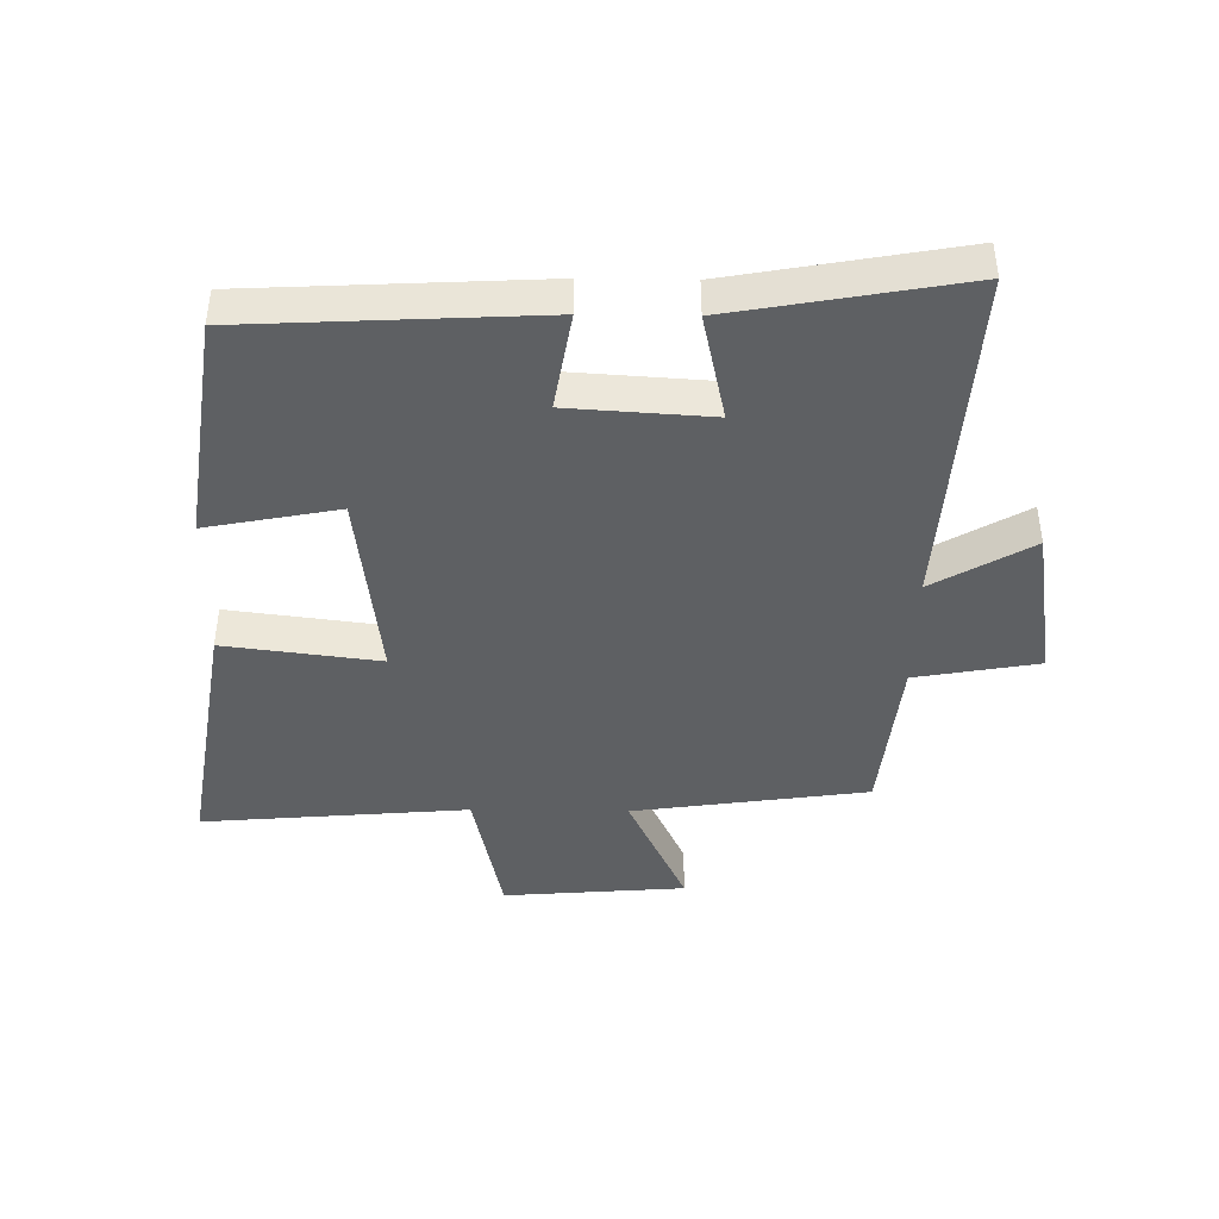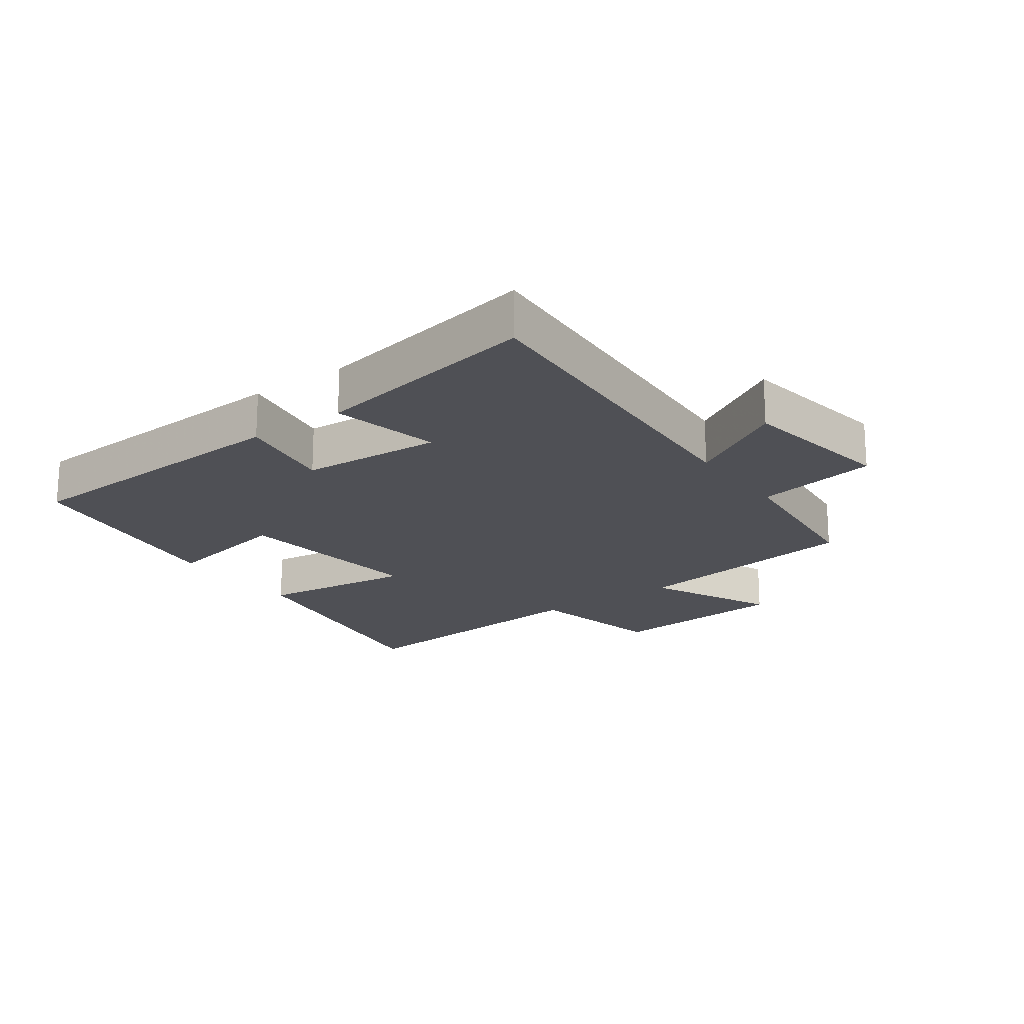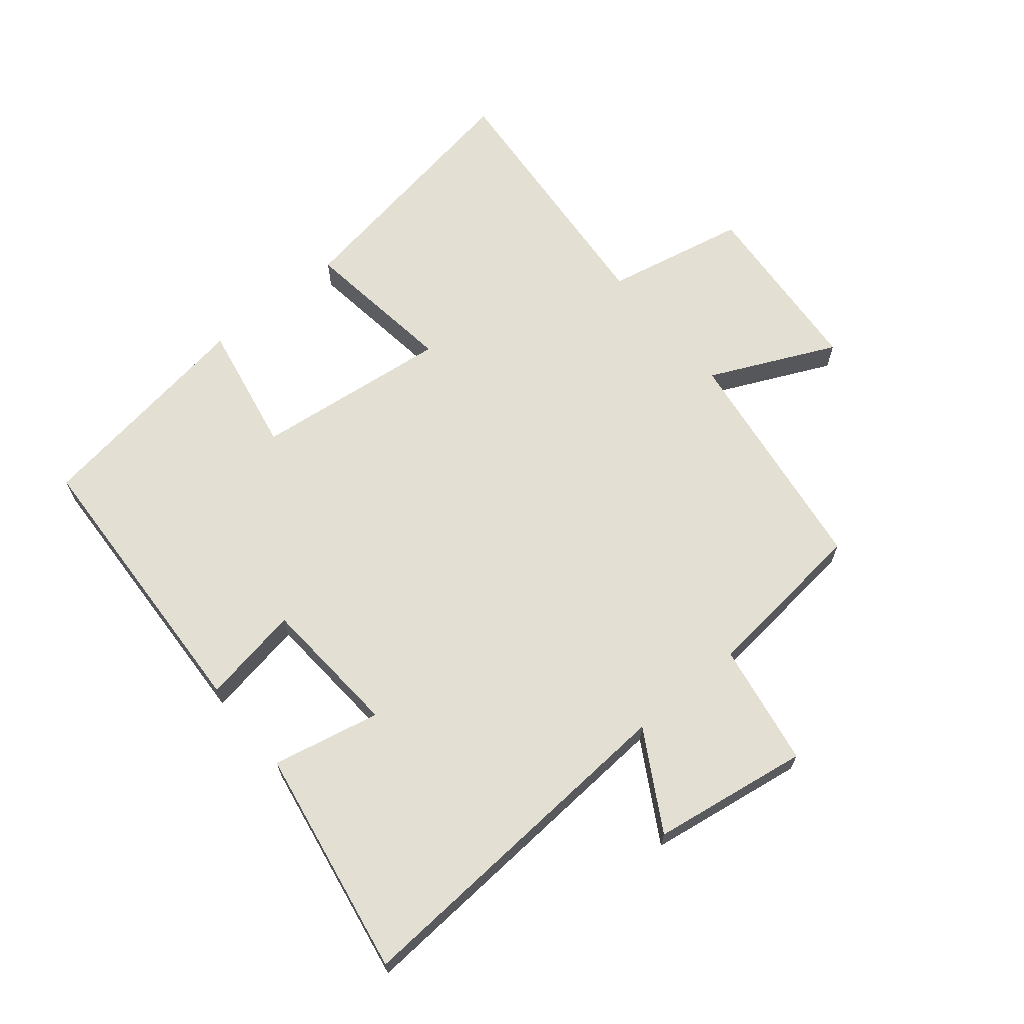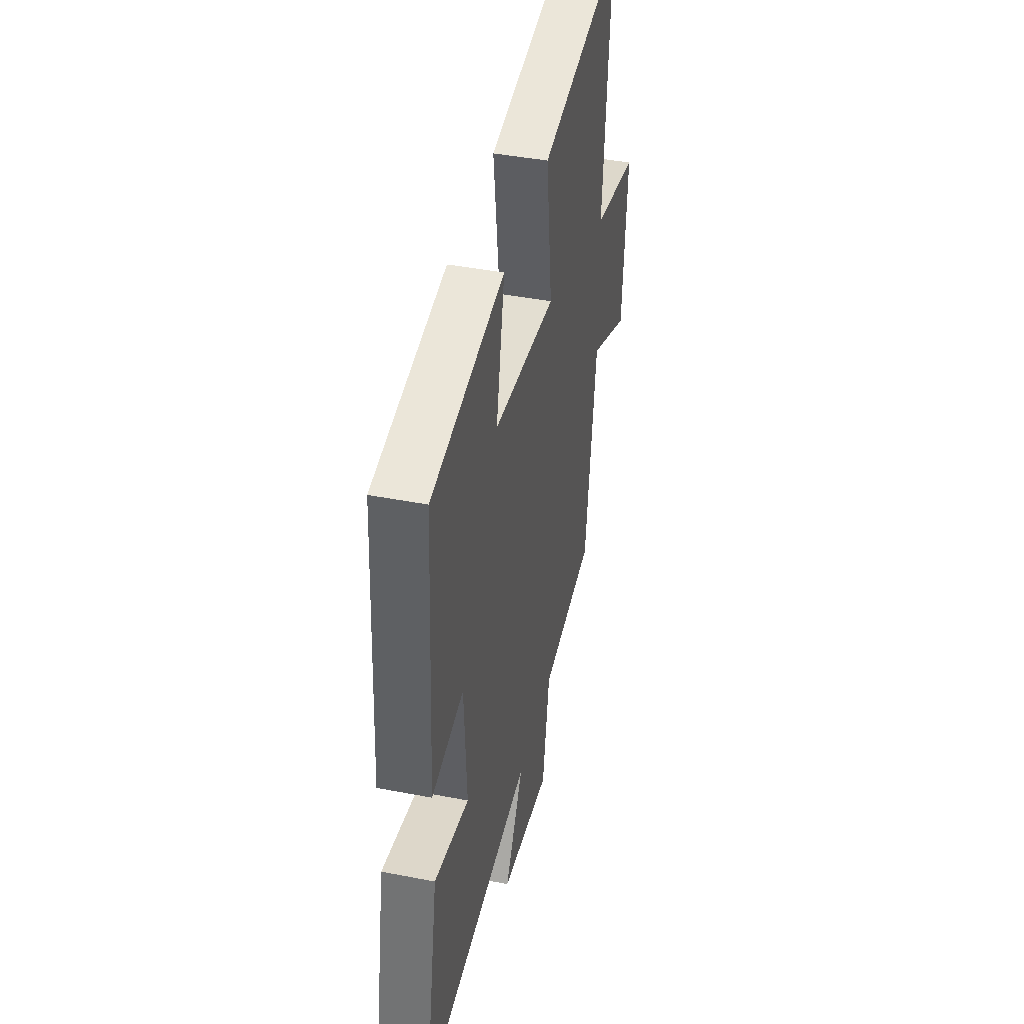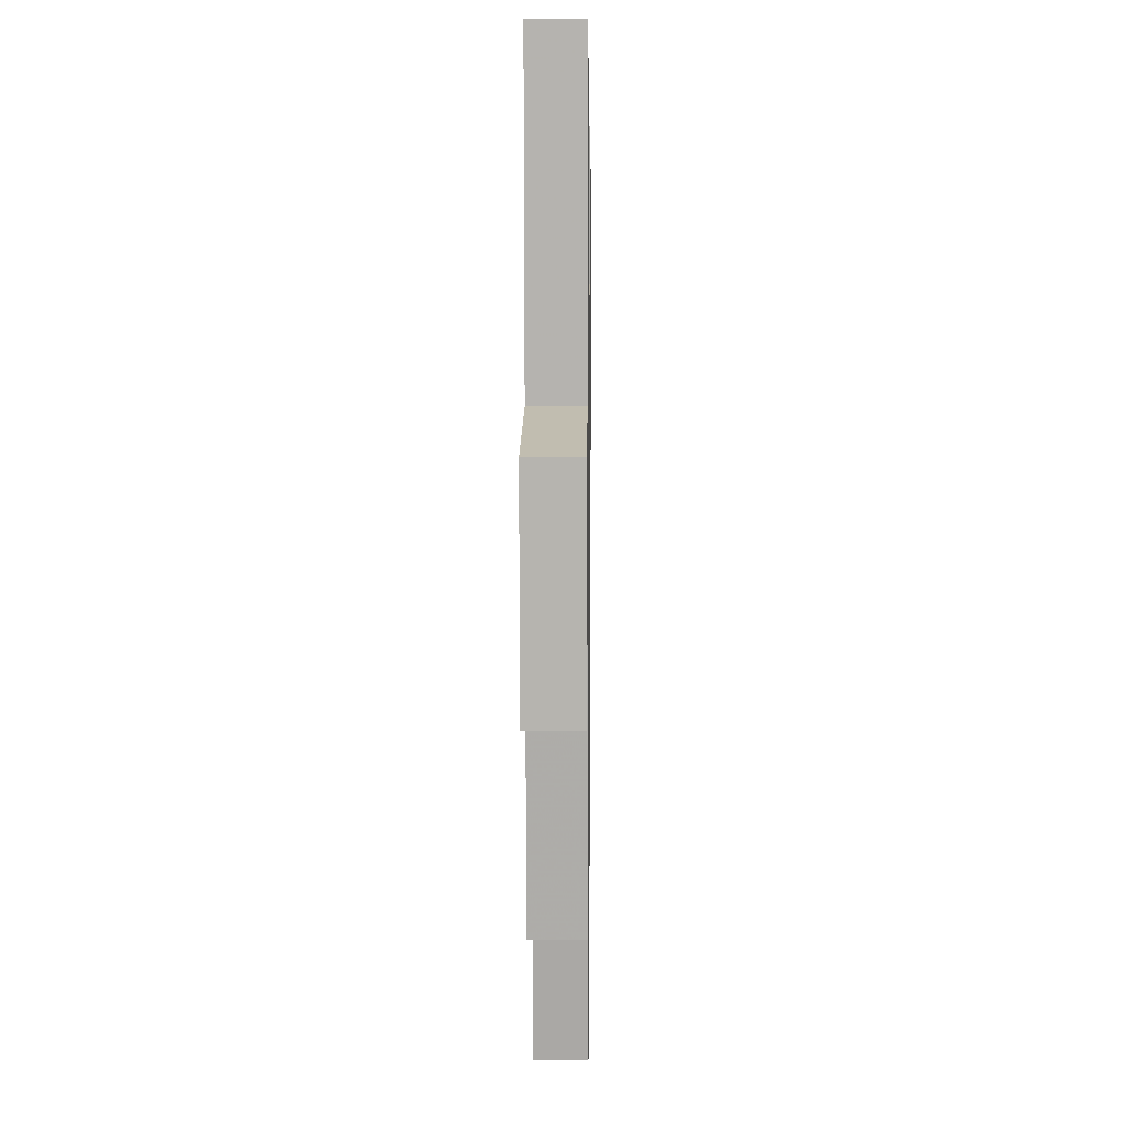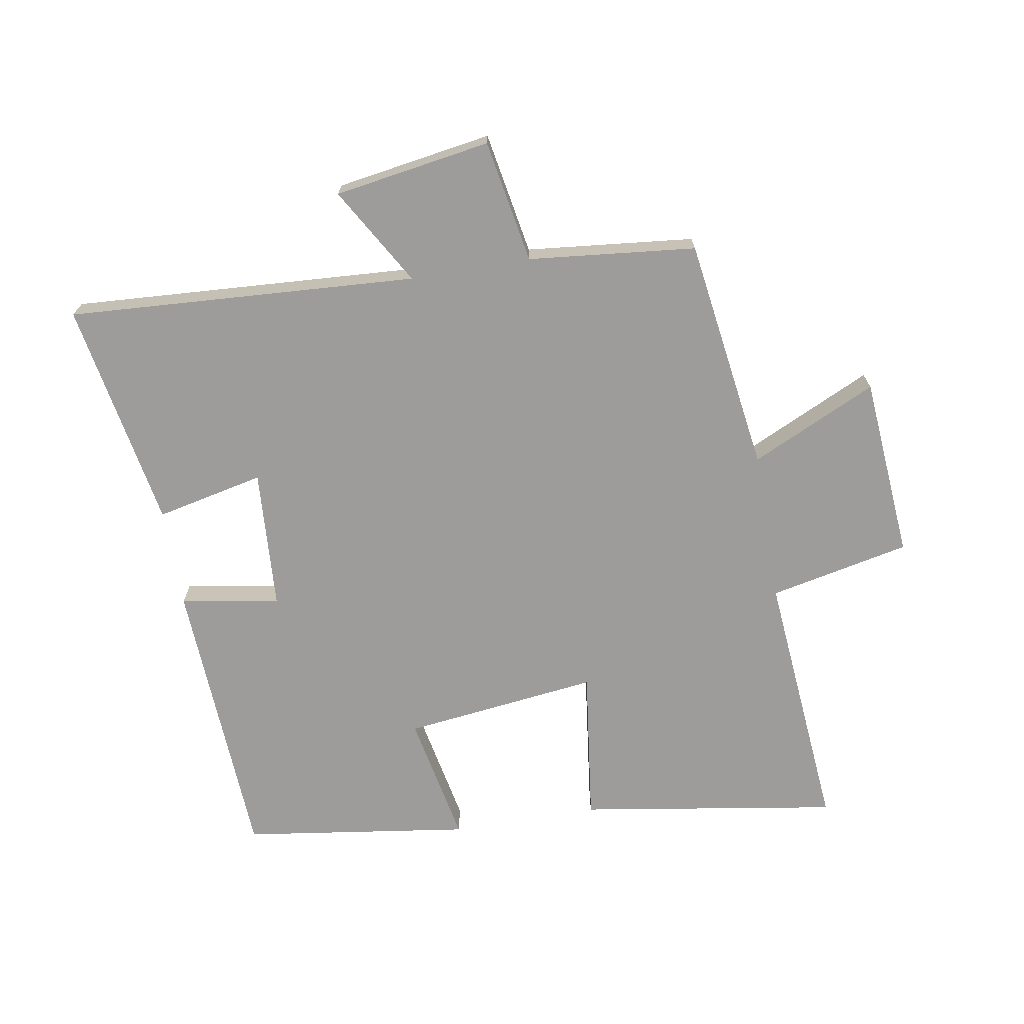
<metadata>
{"format":"obj","ext":"obj","renderer":"f3d","projection":"perspective","resolution":1024,"background":"white","views":[{"elev":-42.7,"azim":89.1,"up":"+Y"},{"elev":-19.4,"azim":125.8,"up":"+Y"},{"elev":66.5,"azim":140.1,"up":"+Y"},{"elev":42.6,"azim":103.1,"up":"+Z"},{"elev":4.6,"azim":-89.2,"up":"+Z"},{"elev":-70.1,"azim":-170.4,"up":"+Y"}]}
</metadata>
<code>
v 0.475 0.07 0.449
v 0.5 0.07 -0.011
v 0.343 0.07 0.015
v 0.329 0.07 -0.209
v 0.5 0.07 -0.171
v 0.566 0.07 -0.533
v 0.012 0.07 -0.5
v 0.103 0.07 -0.655
v -0.145 0.07 -0.695
v -0.18 0.07 -0.5
v -0.446 0.07 -0.473
v -0.5 0.07 -0.101
v -0.699 0.07 -0.195
v -0.723 0.07 0.095
v -0.5 0.07 0.143
v -0.537 0.07 0.565
v -0.125 0.07 0.5
v -0.156 0.07 0.254
v 0.154 0.07 0.292
v 0.113 0.07 0.5
v 0.475 0 0.449
v 0.5 0 -0.011
v 0.343 0 0.015
v 0.329 0 -0.209
v 0.5 0 -0.171
v 0.566 0 -0.533
v 0.012 0 -0.5
v 0.103 0 -0.655
v -0.145 0 -0.695
v -0.18 0 -0.5
v -0.446 0 -0.473
v -0.5 0 -0.101
v -0.699 0 -0.195
v -0.723 0 0.095
v -0.5 0 0.143
v -0.537 0 0.565
v -0.125 0 0.5
v -0.156 0 0.254
v 0.154 0 0.292
v 0.113 0 0.5
f 19 20 1 2
f 18 19 2 3
f 15 16 17 18
f 15 18 3 4
f 12 13 14 15
f 10 11 12 15
f 10 15 4
f 7 8 9 10
f 7 10 4 5
f 5 6 7
f 22 21 40 39
f 23 22 39 38
f 38 37 36 35
f 24 23 38 35
f 35 34 33 32
f 35 32 31 30
f 24 35 30
f 30 29 28 27
f 25 24 30 27
f 27 26 25
f 1 21 22 2
f 2 22 23 3
f 3 23 24 4
f 4 24 25 5
f 5 25 26 6
f 6 26 27 7
f 7 27 28 8
f 8 28 29 9
f 9 29 30 10
f 10 30 31 11
f 11 31 32 12
f 12 32 33 13
f 13 33 34 14
f 14 34 35 15
f 15 35 36 16
f 16 36 37 17
f 17 37 38 18
f 18 38 39 19
f 19 39 40 20
f 20 40 21 1

</code>
